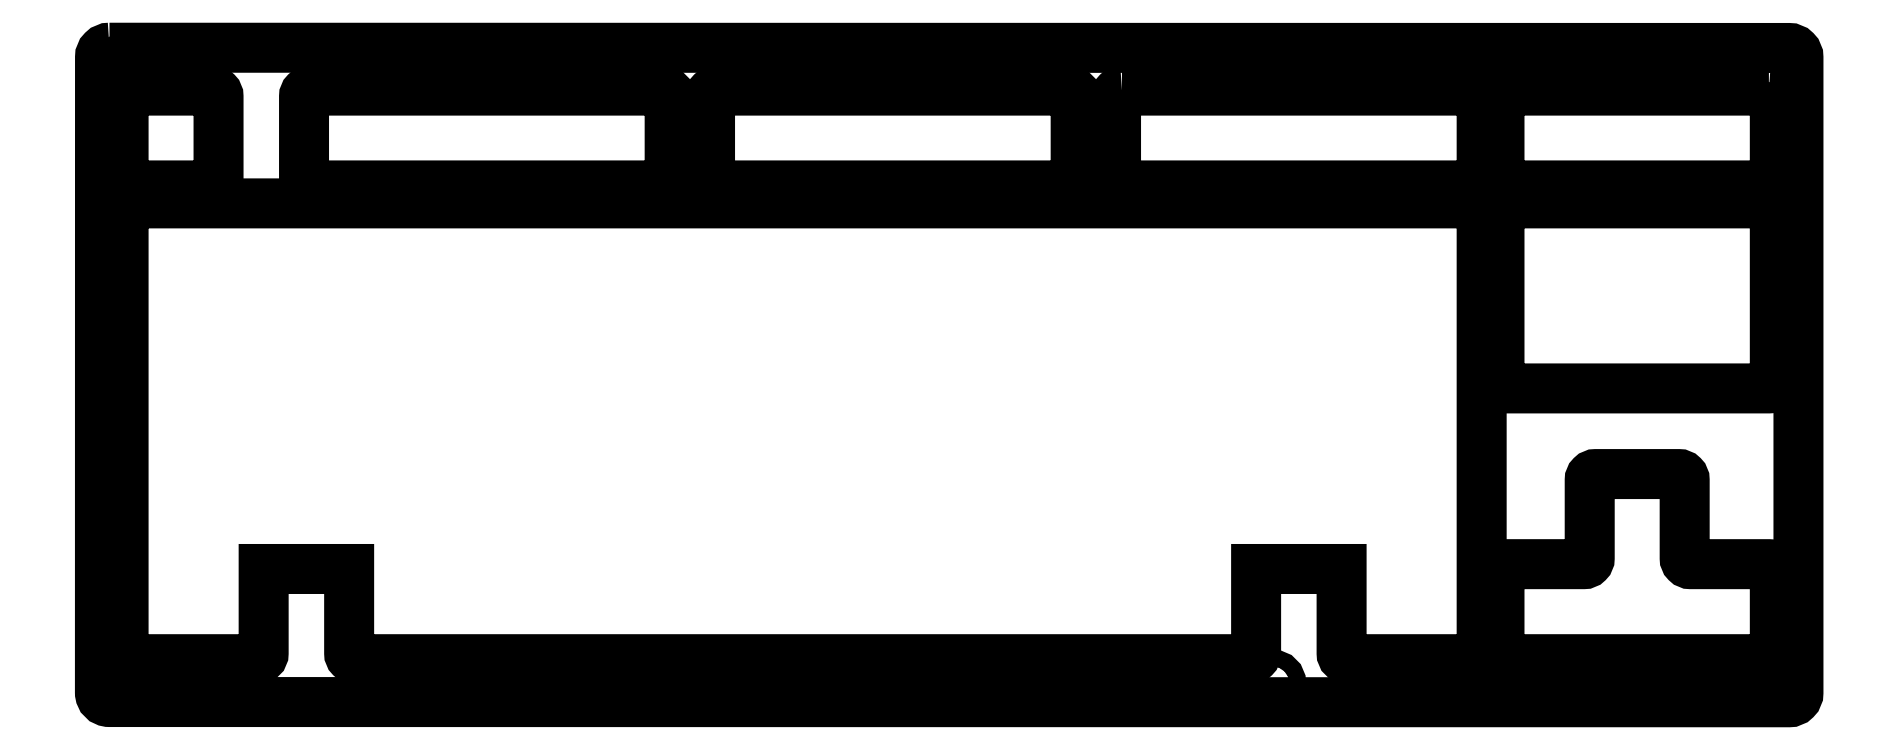
<metadata>
{"format":"dxf","ext":"dxf","renderer":"ezdxf+matplotlib","layout":"modelspace","background":"white","min_lineweight":24,"dpi":150}
</metadata>
<code>
0
SECTION
2
ENTITIES
0
LWPOLYLINE
8
0
90
12
70
1
43
0
10
-11.74
20
29.72
10
342.9
20
29.67
42
-0.4142
10
344.9
20
27.67
10
344.9
20
26.6
10
344.9
20
25.6
10
344.9
20
-104.4
10
344.9
20
-105.4
10
344.9
20
-106.5
42
-0.4143
10
342.9
20
-108.5
10
-11.76
20
-108.4
42
-0.4142
10
-13.76
20
-106.4
10
-13.74
20
27.72
42
-0.4143
0
LWPOLYLINE
8
0
90
8
70
1
43
0
10
192.3
20
1.901
42
-0.4143
10
191
20
0.6505
10
116.3
20
0.6505
42
-0.4142
10
115.1
20
1.9
10
115.1
20
19.42
42
-0.4142
10
116.3
20
20.67
10
191
20
20.67
42
-0.4142
10
192.3
20
19.42
0
LWPOLYLINE
8
0
90
22
70
1
43
0
10
276.7
20
-3.142
10
-7.518
20
-3.142
42
0.4142
10
-8.768
20
-4.392
10
-8.768
20
-98.13
42
0.4142
10
-7.518
20
-99.38
10
19.56
20
-99.38
42
0.4142
10
20.81
20
-98.13
10
20.81
20
-80.34
10
38.86
20
-80.34
10
38.86
20
-98.13
42
0.4142
10
40.11
20
-99.38
10
229.1
20
-99.38
42
0.4142
10
230.4
20
-98.13
10
230.4
20
-80.34
10
239.4
20
-80.34
10
248.4
20
-80.34
10
248.4
20
-98.13
42
0.4142
10
249.7
20
-99.38
10
263.2
20
-99.38
10
276.7
20
-99.38
42
0.4142
10
278
20
-98.13
10
278
20
-4.392
42
0.4142
0
LWPOLYLINE
8
0
90
8
70
1
43
0
10
202
20
20.67
42
0.4142
10
200.8
20
19.42
10
200.8
20
1.9
42
0.4142
10
202
20
0.6505
10
276.7
20
0.6505
42
0.4142
10
278
20
1.9
10
278
20
19.42
42
0.4142
10
276.7
20
20.67
0
LWPOLYLINE
8
0
90
8
70
1
43
0
10
338.6
20
20.67
42
-0.4142
10
339.9
20
19.42
10
339.9
20
1.9
42
-0.4142
10
338.6
20
0.6505
10
283
20
0.6505
42
-0.4142
10
281.7
20
1.9
10
281.7
20
19.42
42
-0.4142
10
283
20
20.67
0
LWPOLYLINE
8
0
90
8
70
1
43
0
10
-8.768
20
1.9
10
-8.768
20
19.42
42
-0.4142
10
-7.518
20
20.67
10
10.03
20
20.67
42
-0.4142
10
11.28
20
19.42
10
11.28
20
1.9
42
-0.4142
10
10.03
20
0.6505
10
-7.518
20
0.6505
42
-0.4142
0
LWPOLYLINE
8
0
90
8
70
1
43
0
10
283
20
-42.21
10
338.6
20
-42.21
42
0.4142
10
339.9
20
-40.96
10
339.9
20
-4.392
42
0.4142
10
338.6
20
-3.142
10
283
20
-3.142
42
0.4142
10
281.7
20
-4.392
10
281.7
20
-40.96
42
0.4142
0
LWPOLYLINE
8
0
90
16
70
1
43
0
10
339.9
20
-98.13
42
-0.4142
10
338.6
20
-99.38
10
283
20
-99.38
42
-0.4142
10
281.7
20
-98.13
10
281.7
20
-80.57
42
-0.4142
10
283
20
-79.32
10
299.5
20
-79.32
42
0.4142
10
300.8
20
-78.07
10
300.8
20
-61.54
42
-0.4142
10
302
20
-60.29
10
319.6
20
-60.29
42
-0.4142
10
320.8
20
-61.54
10
320.8
20
-78.07
42
0.4142
10
322.1
20
-79.32
10
338.6
20
-79.32
42
-0.4142
10
339.9
20
-80.57
0
LWPOLYLINE
8
0
90
8
70
1
43
0
10
29.33
20
1.9
10
29.33
20
19.42
42
-0.4142
10
30.58
20
20.67
10
105.3
20
20.67
42
-0.4142
10
106.5
20
19.42
10
106.5
20
1.901
42
-0.4143
10
105.3
20
0.6505
10
30.58
20
0.6505
42
-0.4142
0
CIRCLE
8
0
10
339.9
20
25.72
30
0
40
1.75
210
0
220
0
230
1
0
CIRCLE
8
0
10
339.9
20
-104.4
30
0
40
1.75
210
0
220
0
230
1
0
CIRCLE
8
0
10
-8.743
20
25.72
30
0
40
1.75
210
0
220
0
230
1
0
CIRCLE
8
0
10
97.26
20
25.71
30
0
40
1.75
210
0
220
0
230
1
0
CIRCLE
8
0
10
233.9
20
25.72
30
0
40
1.75
210
0
220
0
230
1
0
CIRCLE
8
0
10
97.24
20
-104.4
30
0
40
1.75
210
0
220
0
230
1
0
CIRCLE
8
0
10
233.9
20
-104.4
30
0
40
1.75
210
0
220
0
230
1
0
CIRCLE
8
0
10
-8.763
20
-104.4
30
0
40
1.75
210
0
220
0
230
1
0
ENDSEC
0
EOF

</code>
